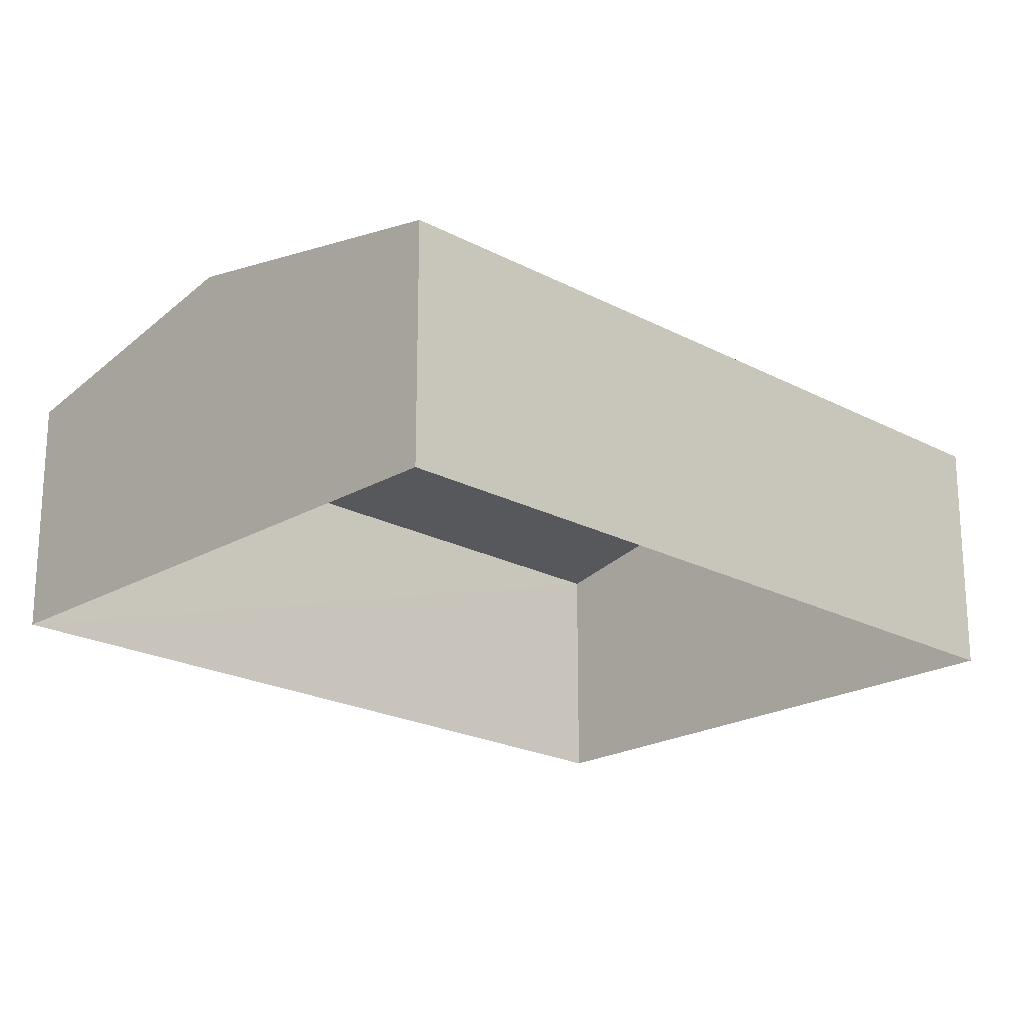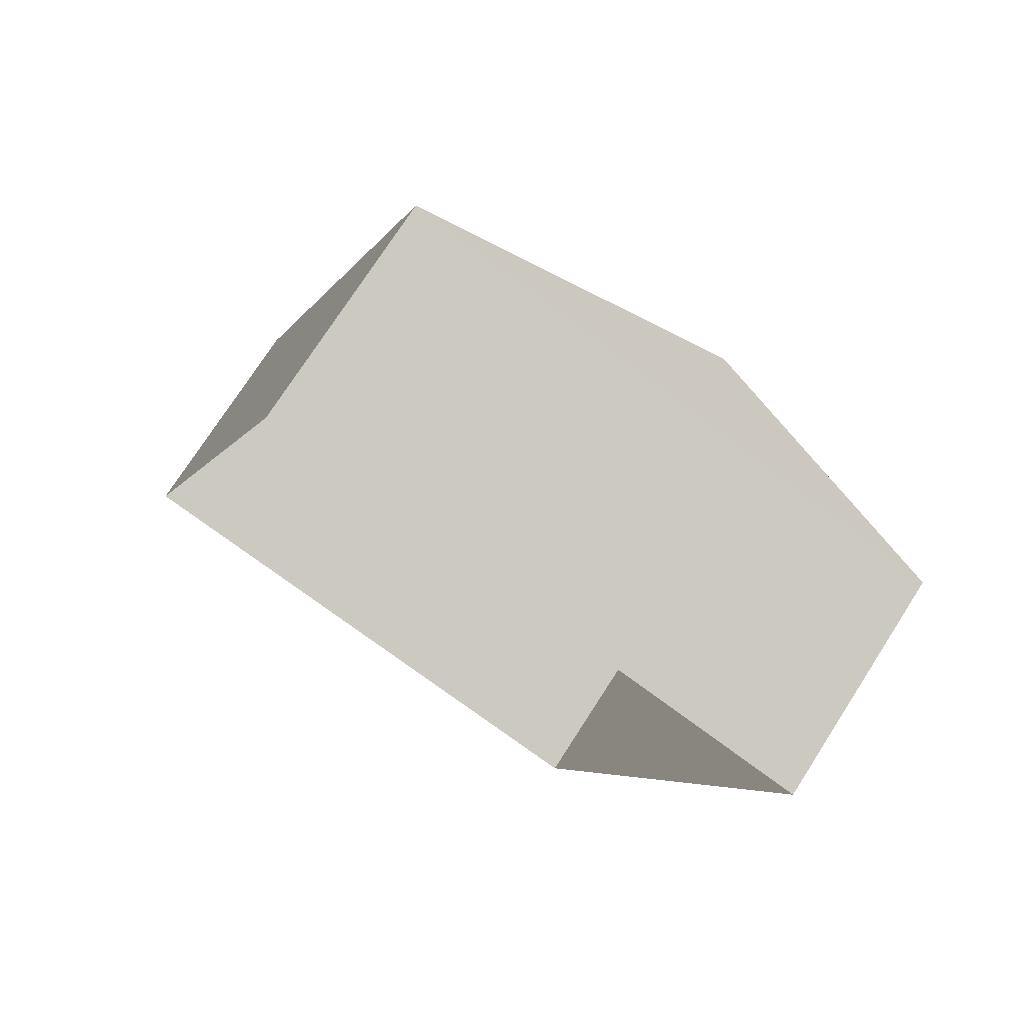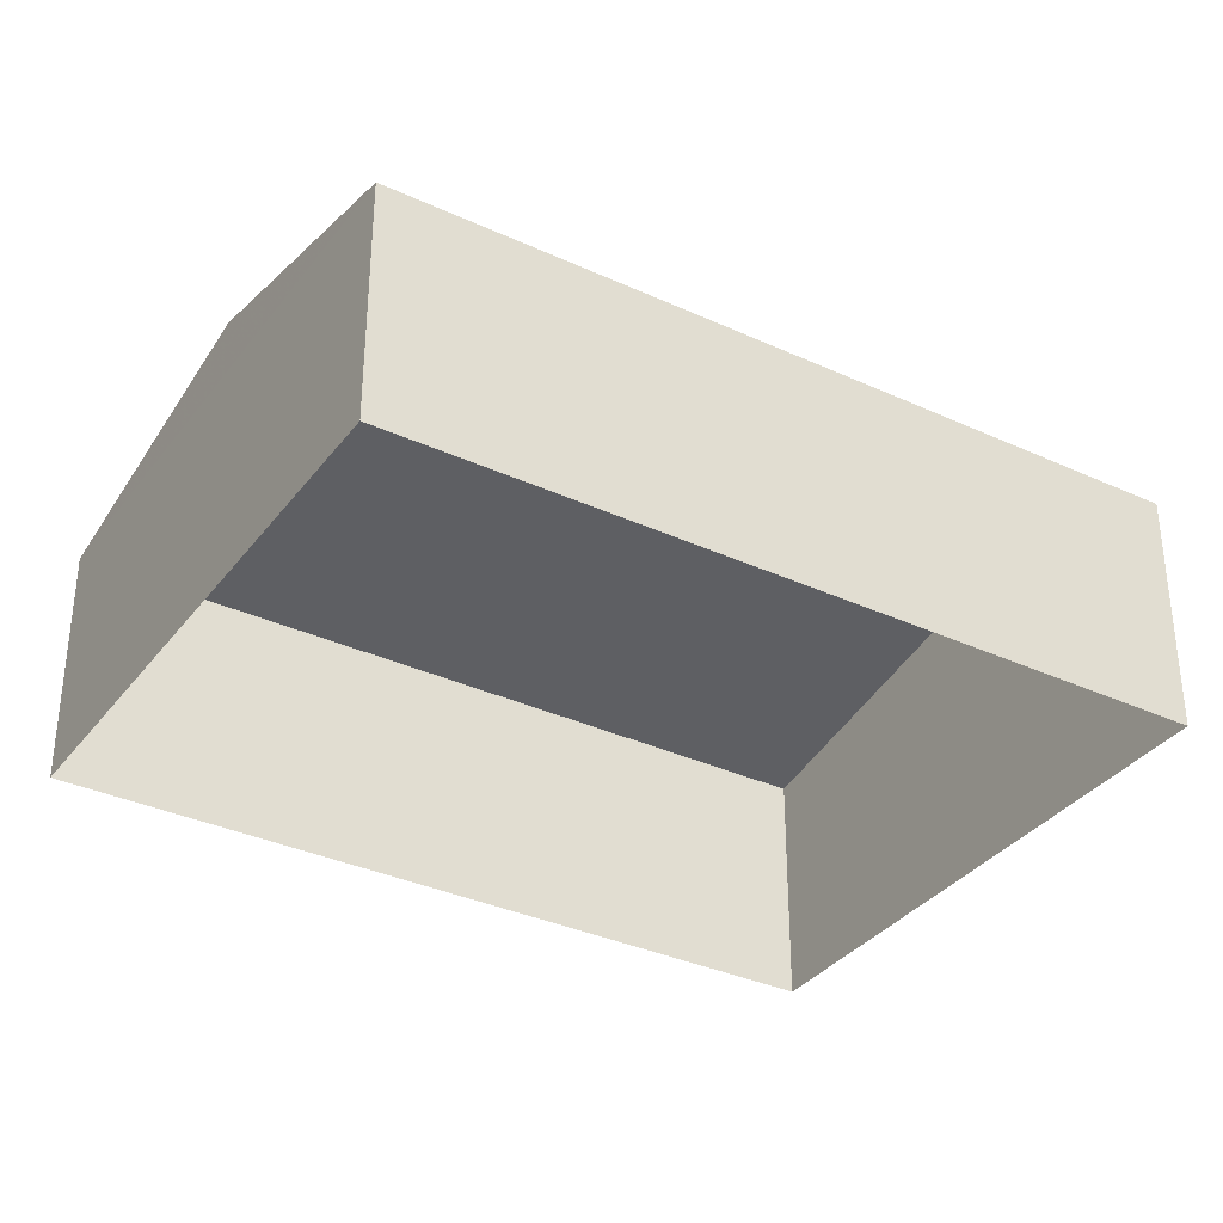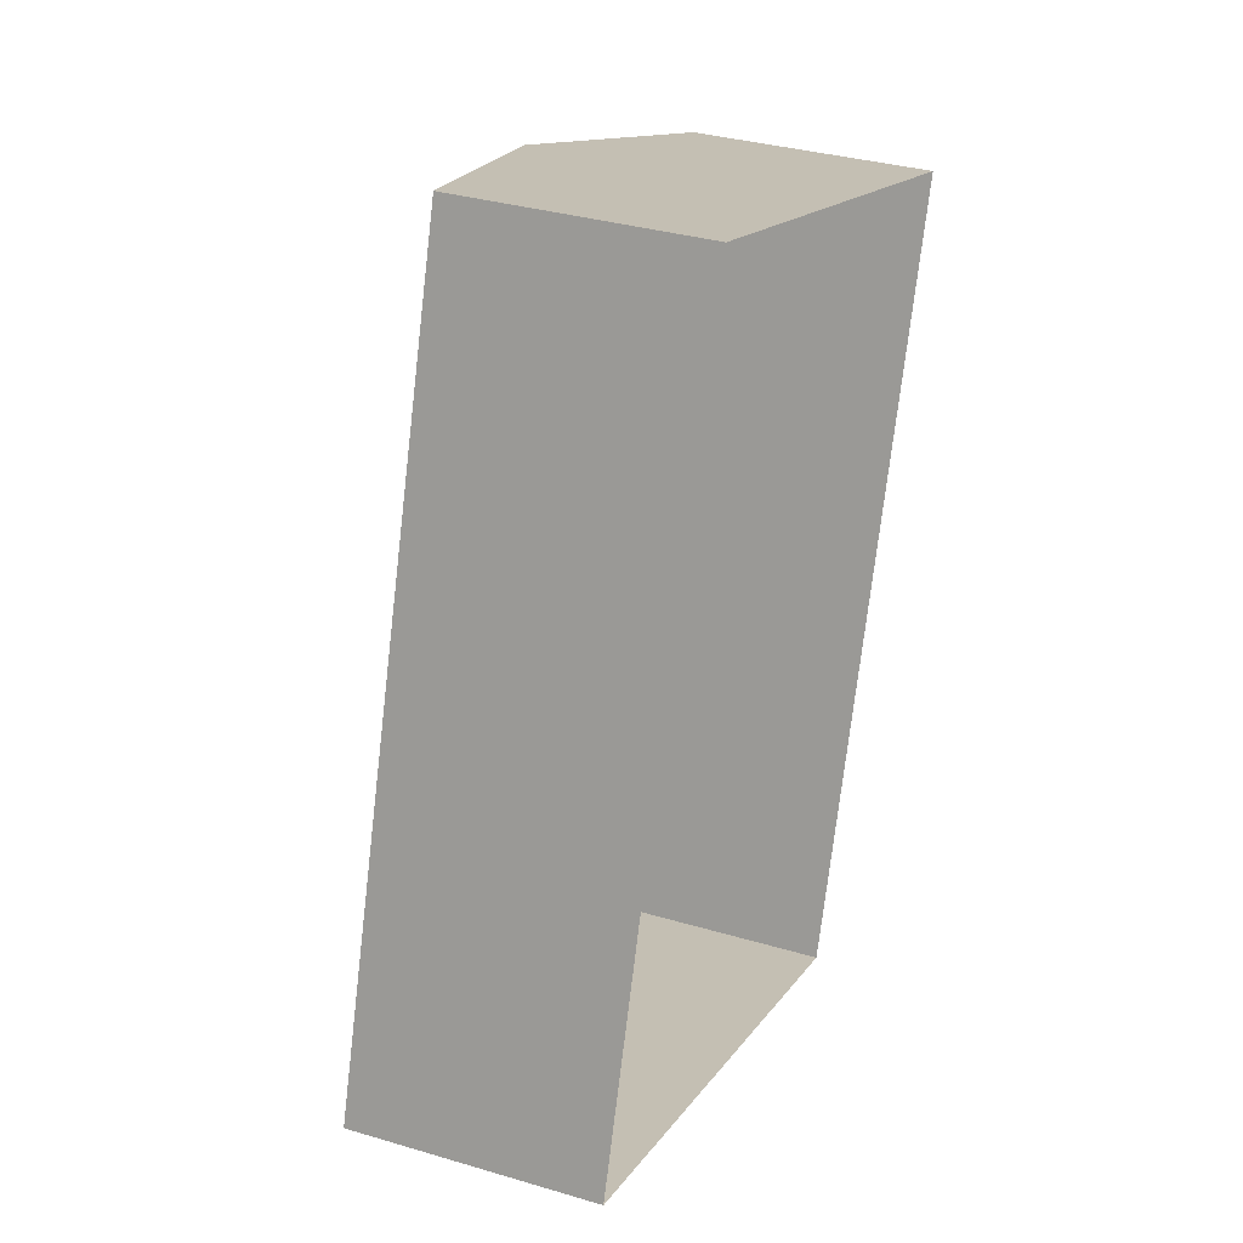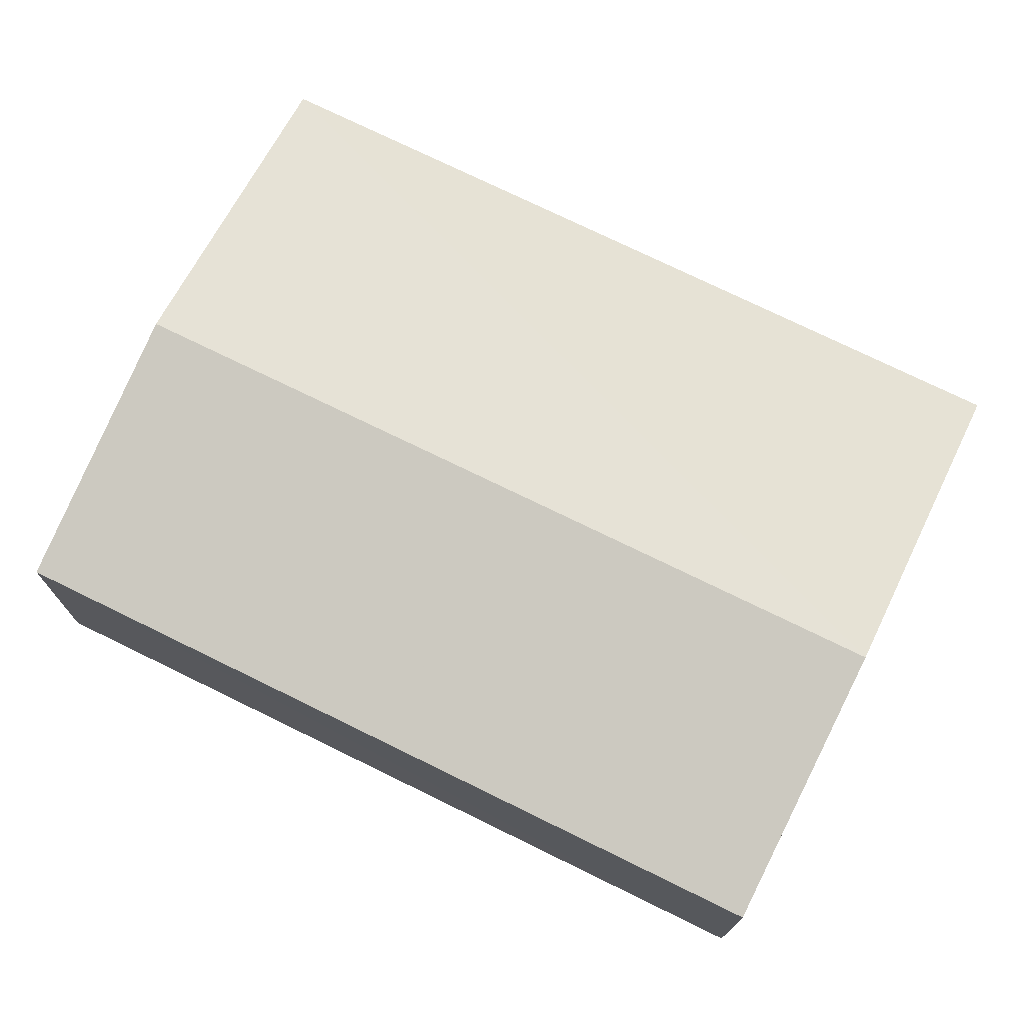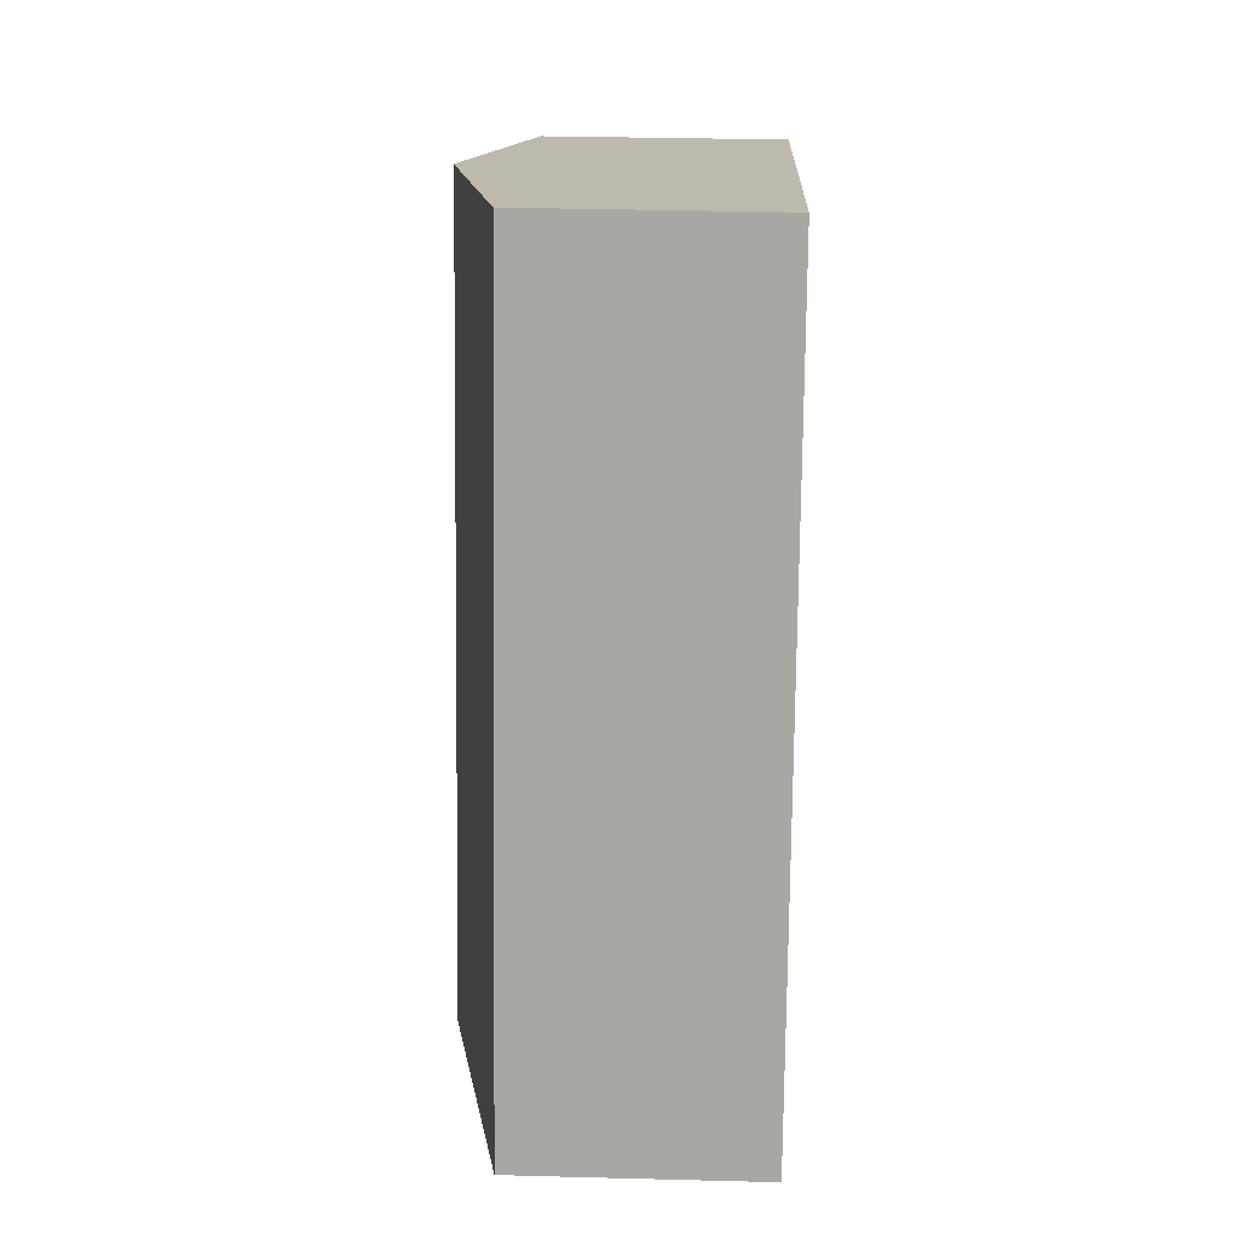
<metadata>
{"format":"obj","ext":"obj","renderer":"f3d","projection":"perspective","resolution":1024,"background":"white","views":[{"elev":-21.1,"azim":64.1,"up":"+Z"},{"elev":75.4,"azim":-147.1,"up":"+Y"},{"elev":-34.5,"azim":-103.9,"up":"+Z"},{"elev":33.6,"azim":112.1,"up":"+Y"},{"elev":74.5,"azim":-46.1,"up":"+Z"},{"elev":32.9,"azim":92.0,"up":"+Y"}]}
</metadata>
<code>
v -8.924e+04 -1.004e+05 1.751
v -8.923e+04 -1.004e+05 1.75
v -8.923e+04 -1.004e+05 1.751
v -8.924e+04 -1.004e+05 1.752
v -8.923e+04 -1.004e+05 4.007
v -8.924e+04 -1.004e+05 4.564
v -8.923e+04 -1.004e+05 4.008
v -8.924e+04 -1.004e+05 4.562
v -8.924e+04 -1.004e+05 4.009
v -8.924e+04 -1.004e+05 4.008
f 1 2 3
f 4 1 3
f 5 6 7
f 8 6 5
f 9 8 10
f 6 8 9
f 10 1 4
f 9 10 4
f 5 3 2
f 5 7 3
f 8 5 10
f 6 9 7
f 5 2 1
f 10 5 1
f 7 4 3
f 7 9 4

</code>
